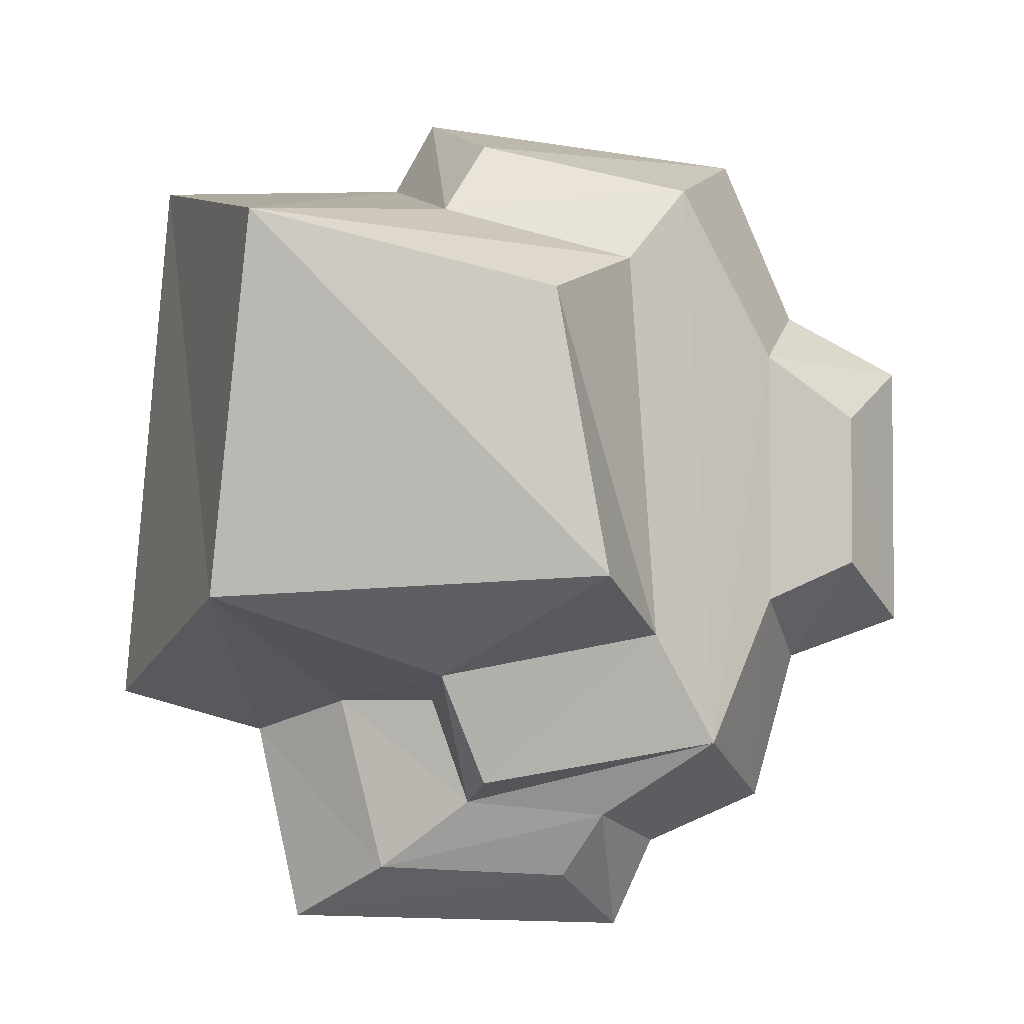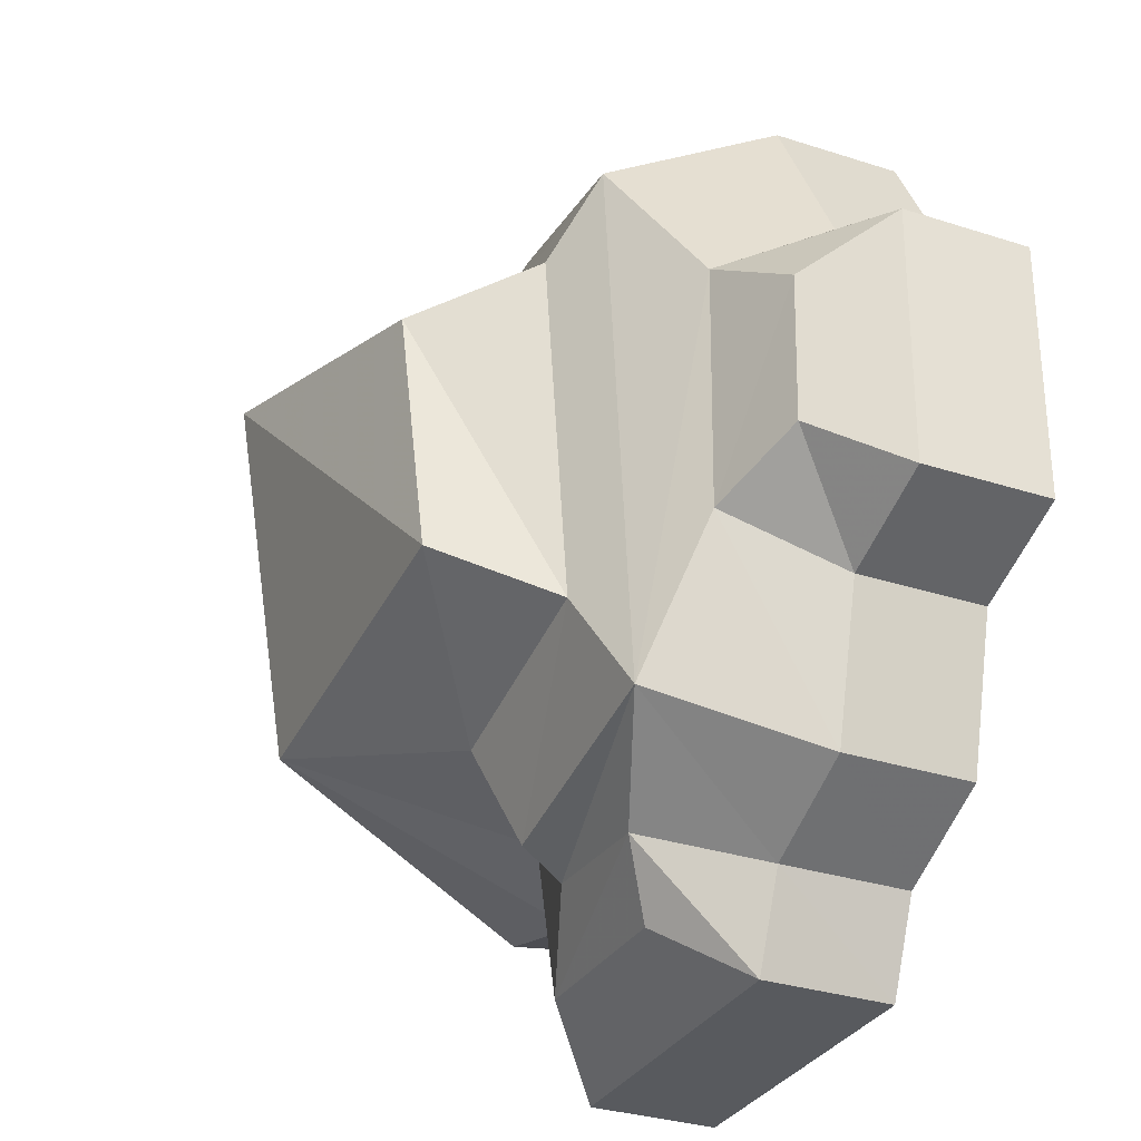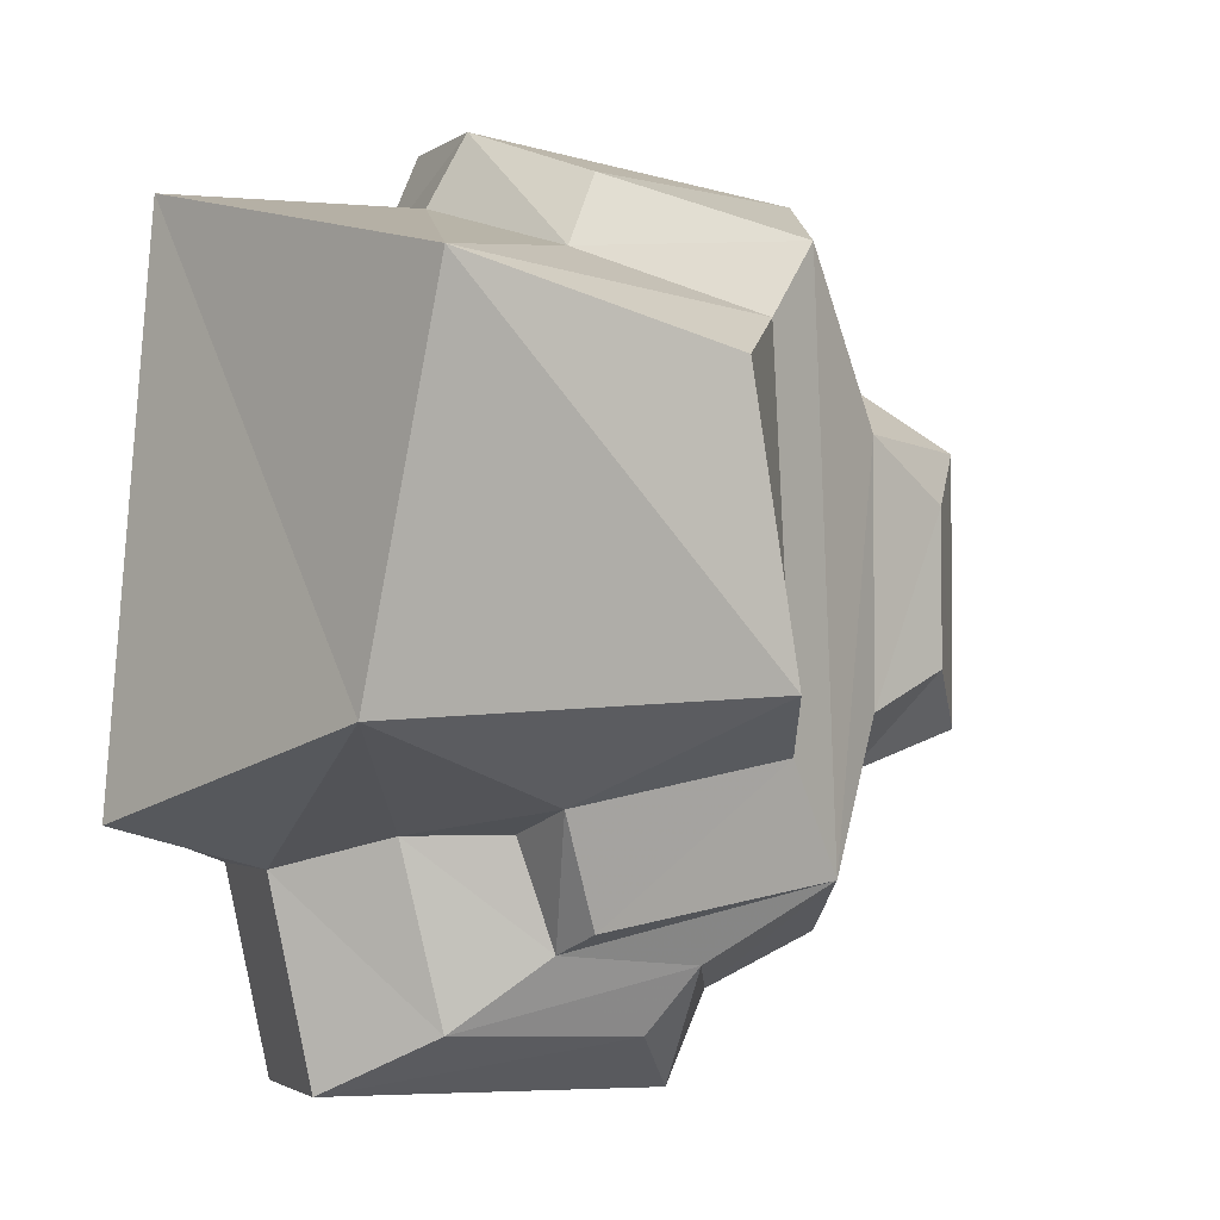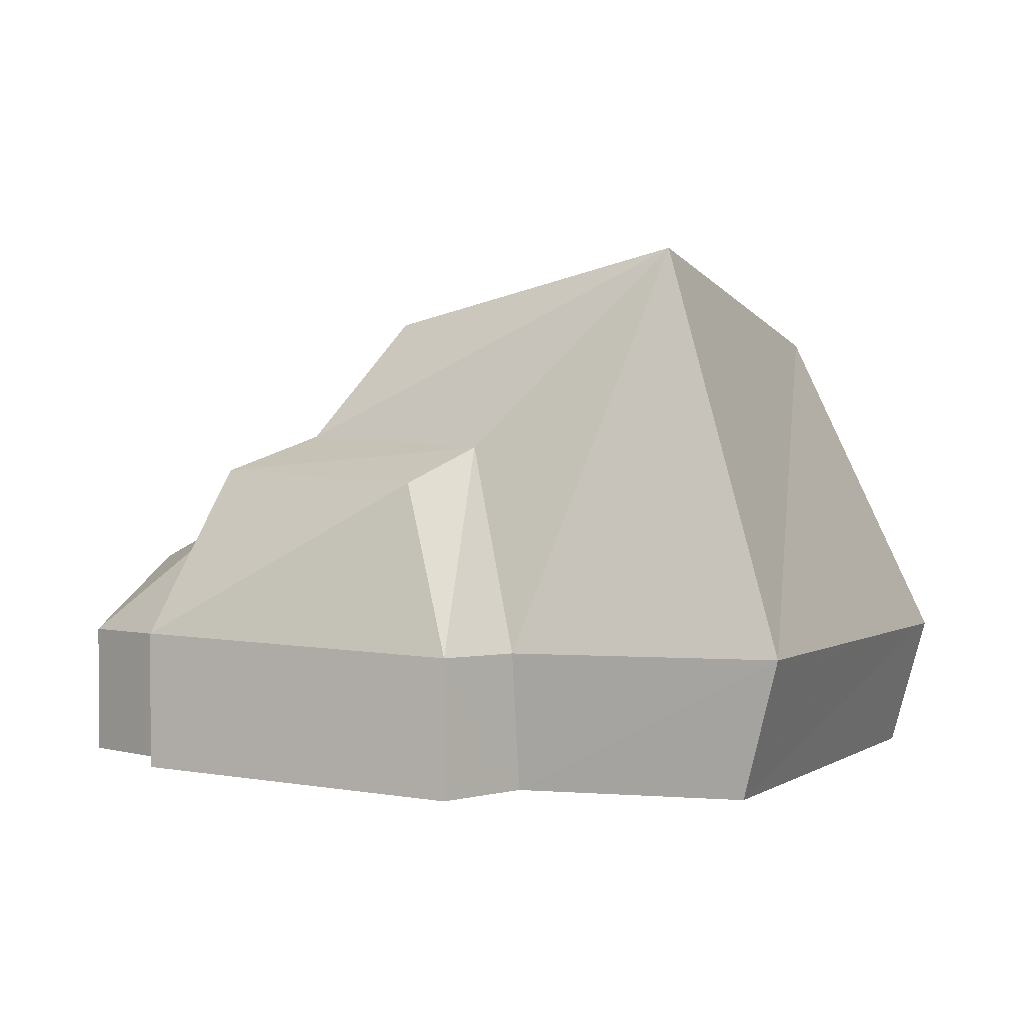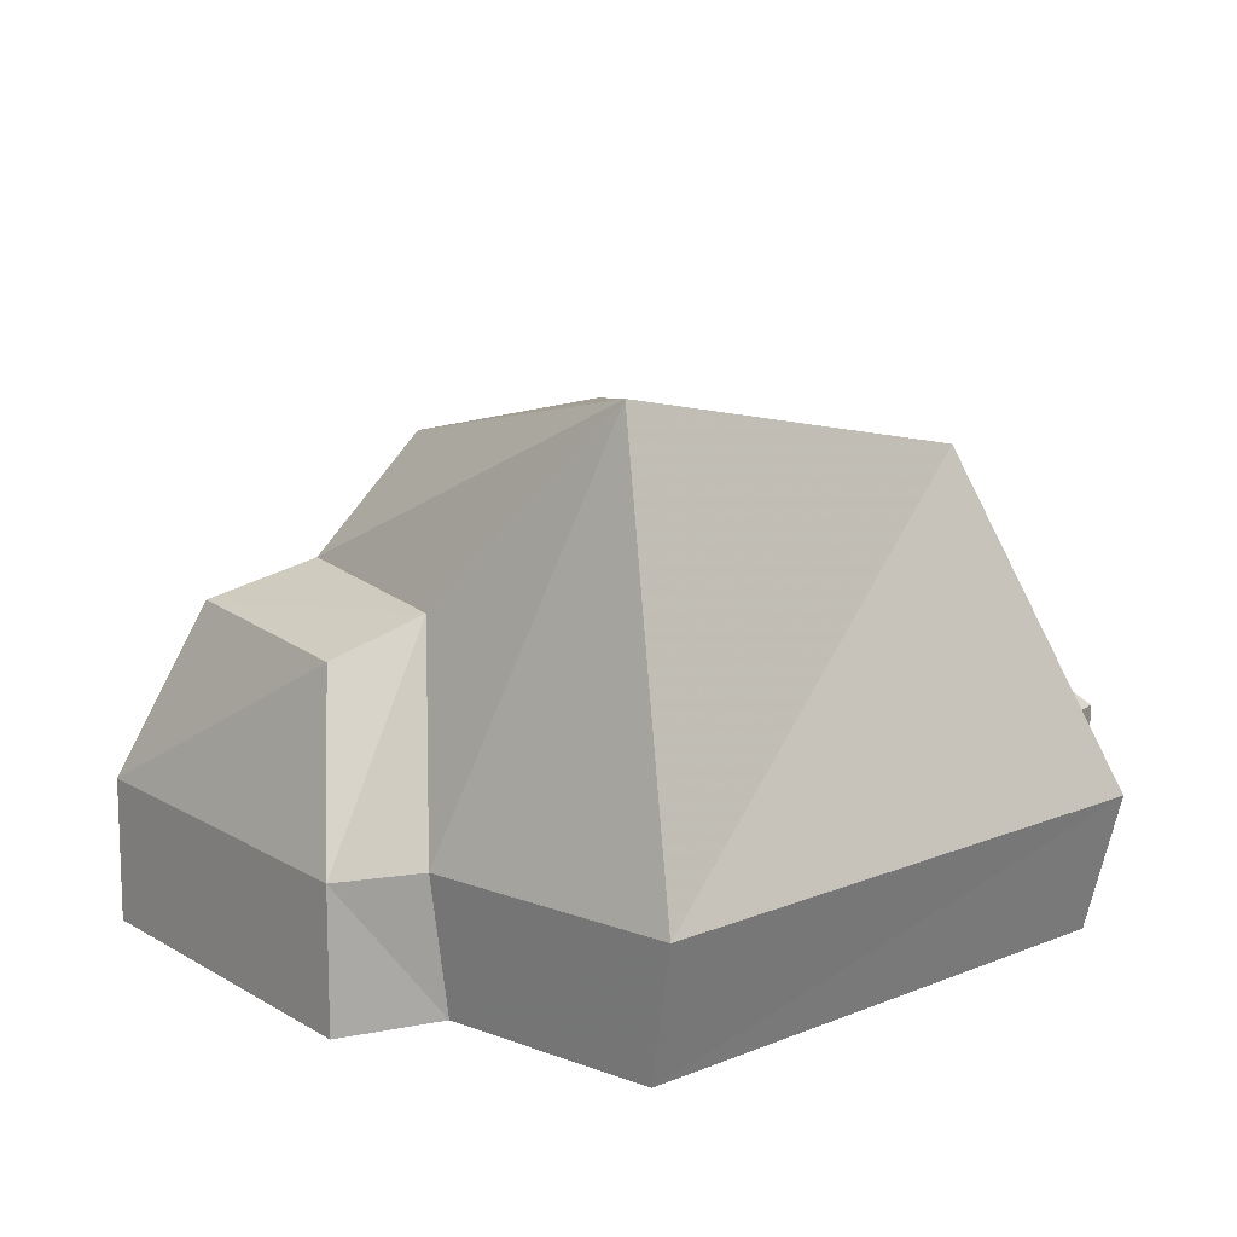
<metadata>
{"format":"obj","ext":"obj","renderer":"f3d","projection":"perspective","resolution":1024,"background":"white","views":[{"elev":-4.2,"azim":179.6,"up":"+Z"},{"elev":-32.4,"azim":-114.1,"up":"+Z"},{"elev":-1.8,"azim":156.2,"up":"+Z"},{"elev":1.1,"azim":19.2,"up":"+Y"},{"elev":13.1,"azim":42.1,"up":"+Y"}]}
</metadata>
<code>
v 141.7 53.83 125.7
v -19.17 175.2 66.51
v 93.24 199.6 91
v -38.73 171.7 -41.4
v 109.7 170.7 -49.44
v 158.2 53.83 -84.11
v 144.3 4.117 -84.11
v 127.9 4.117 117.9
v 102.1 4.117 -99.88
v 102.1 53.83 -99.88
v 66.03 83.83 -88
v -58.79 127.4 -62.29
v 24.56 127.4 -78.34
v 28.97 96.28 -87.67
v -48.85 131.8 84.95
v 23.42 127.4 105.1
v 45.71 53.83 127.1
v 45.71 4.117 119.3
v -93.49 58.3 136.3
v 30.43 53.83 155
v -71.19 118.9 114
v 8.131 114.4 132.7
v -82.22 114.4 -104.5
v 8.131 114.4 -120.3
v -104.5 53.83 -126.8
v -104.5 4.117 -126.8
v 30.43 4.117 155
v -93.49 8.582 136.3
v -60.9 4.117 -146
v -60.95 53.83 -146
v 14.75 96.77 -128.3
v -39.05 96.77 -133.6
v -120.2 4.117 -69.33
v -120.2 53.83 -69.33
v -120.8 3.015 72.9
v -120.8 52.73 72.9
v -107.2 95.67 51.02
v -106.7 96.77 -47.45
v -164.1 52.73 49.12
v -142.2 82.73 27.24
v -141.7 83.83 -31.78
v -163.6 53.83 -53.66
v -163.6 4.117 -53.66
v -164.1 3.015 49.12
v -23.56 83.83 -158.4
v 49.61 83.83 -154.9
v -45.44 53.83 -180.3
v 85.63 53.83 -176.8
v -45.44 4.117 -180.3
v 85.63 4.117 -176.8
f 15 16 3 2
f 4 3 5
f 10 11 5 6
f 1 6 5 3
f 12 15 2 4
f 10 6 7 9
f 6 1 8 7
f 1 17 18 8
f 13 5 11 14
f 17 1 3 16
f 19 20 22 21
f 21 22 16 15
f 25 34 38 23
f 20 19 28 27
f 34 25 26 33
f 25 30 29 26
f 23 24 31 32
f 23 32 30 25
f 13 14 31 24
f 19 36 35 28
f 21 37 36 19
f 23 38 37 21
f 21 15 12 23
f 12 13 24 23
f 20 17 16 22
f 18 17 20 27
f 39 36 37 40
f 40 37 38 41
f 41 38 34 42
f 42 39 40 41
f 42 34 33 43
f 36 39 44 35
f 39 42 43 44
f 32 31 46 45
f 45 46 48 47
f 10 48 46 11
f 47 30 32 45
f 47 48 50 49
f 48 10 9 50
f 30 47 49 29
f 31 14 11 46
f 2 3 4
f 4 5 13 12

</code>
